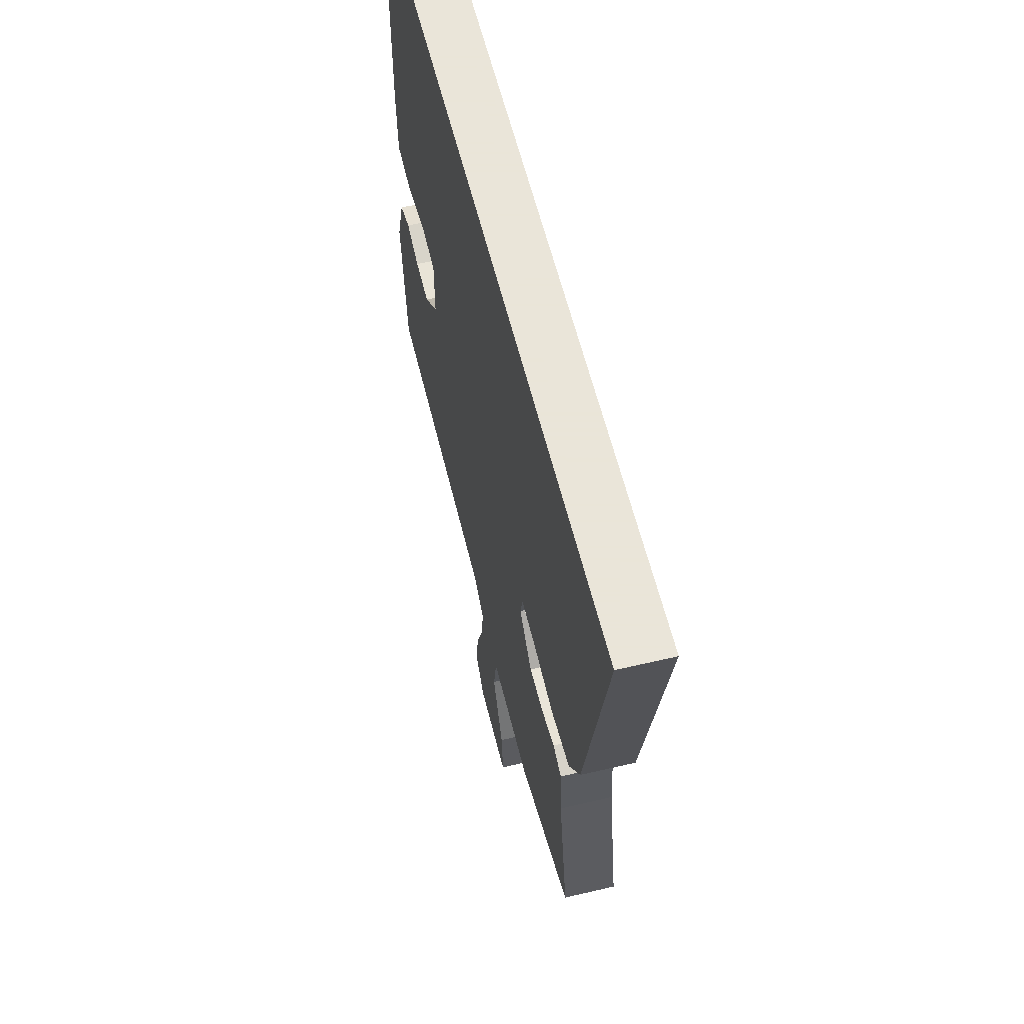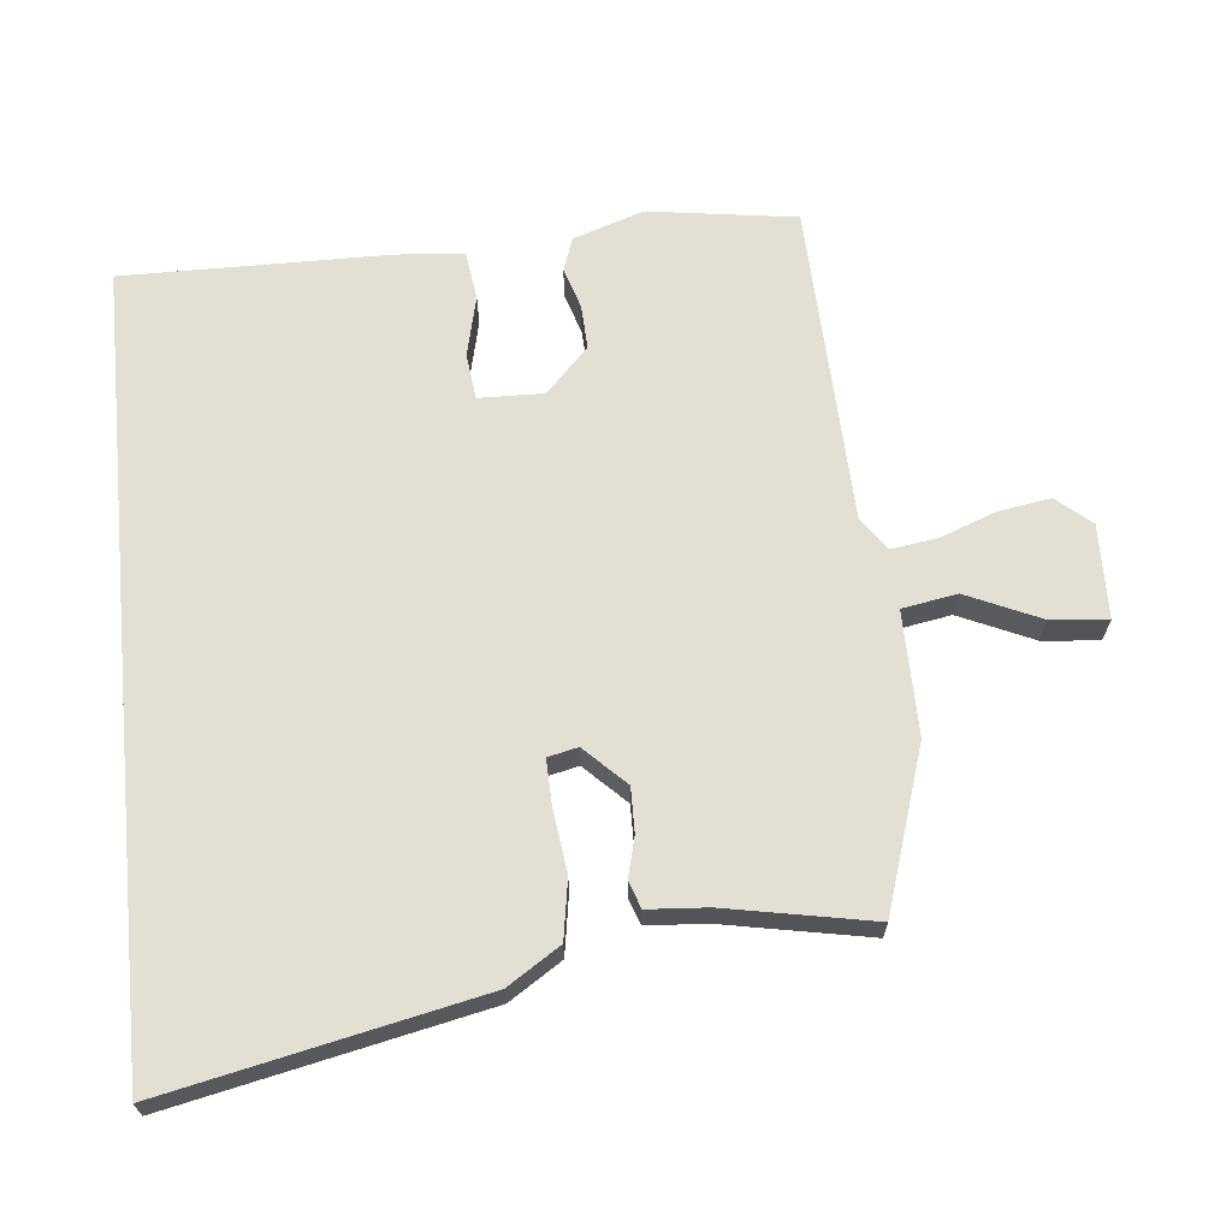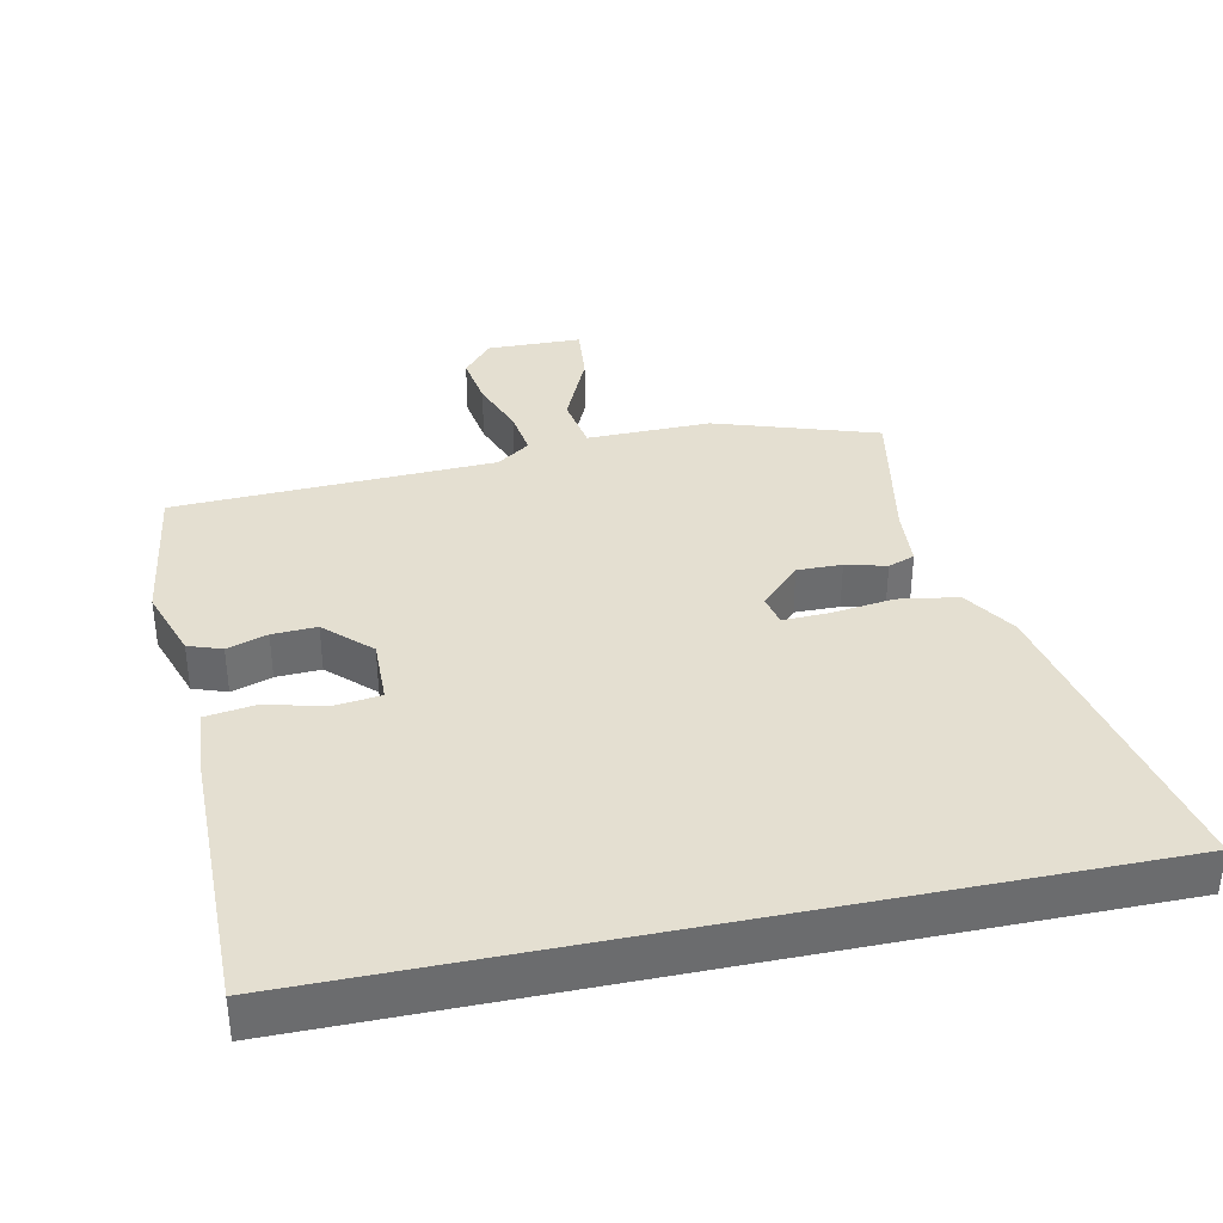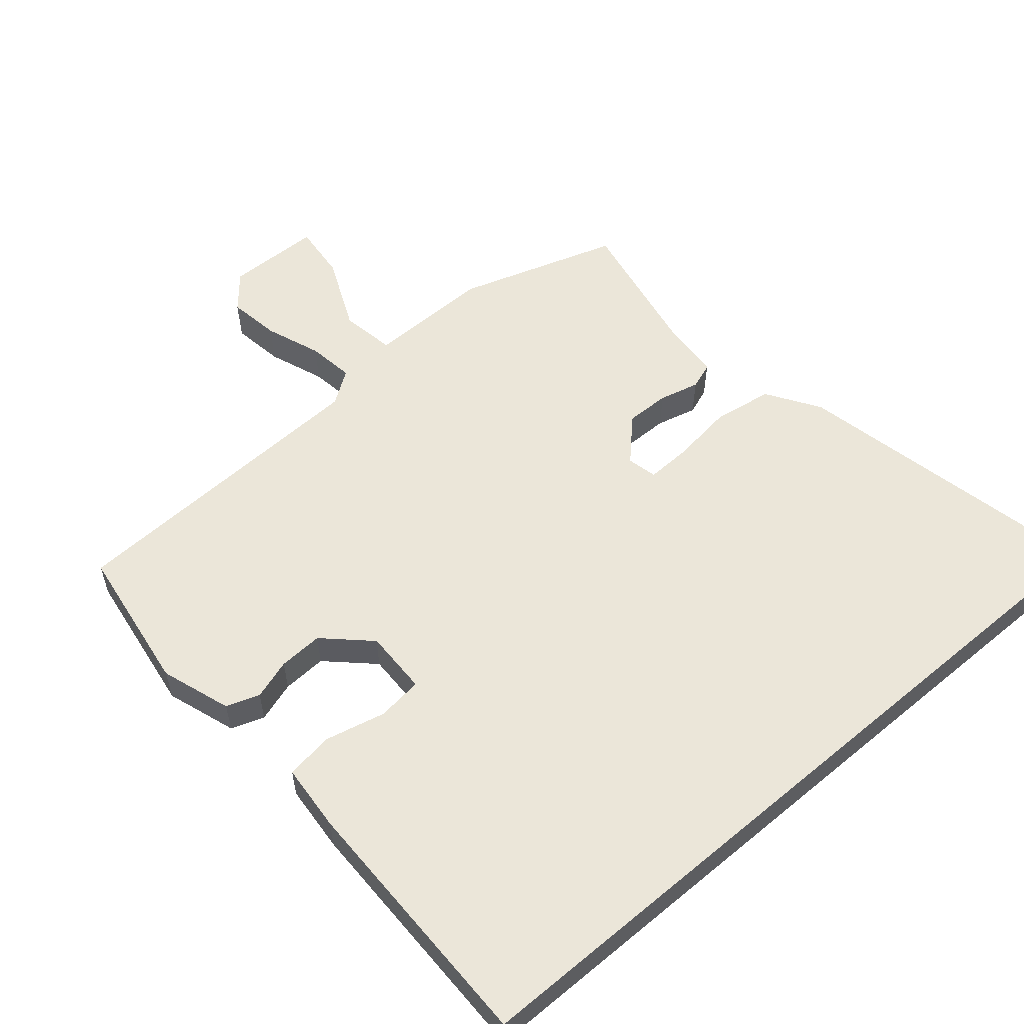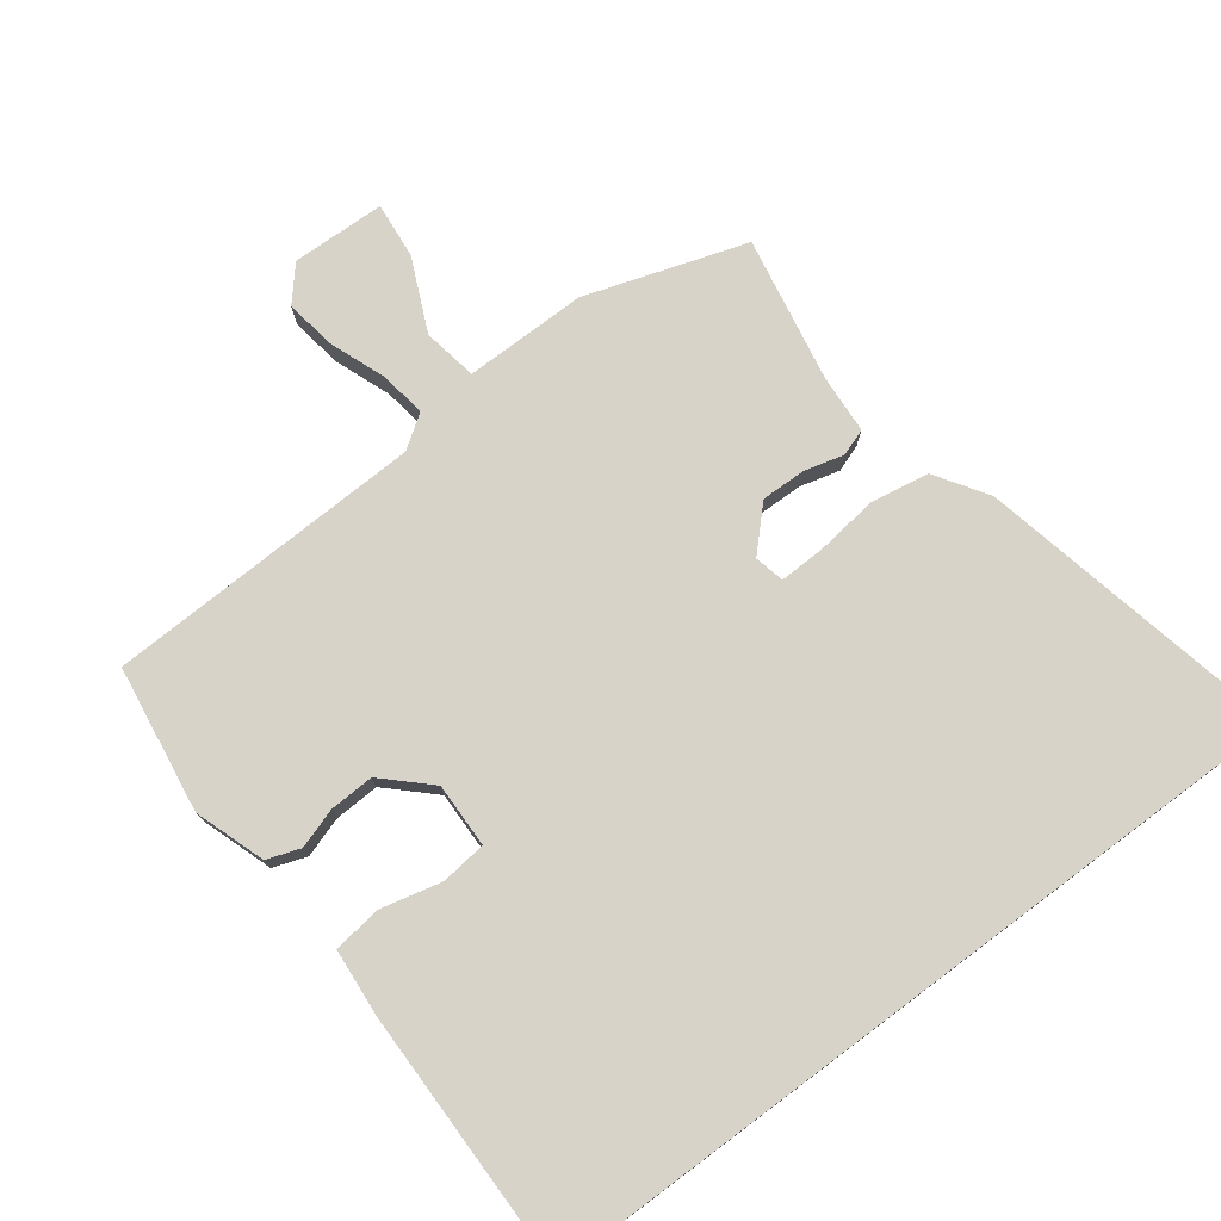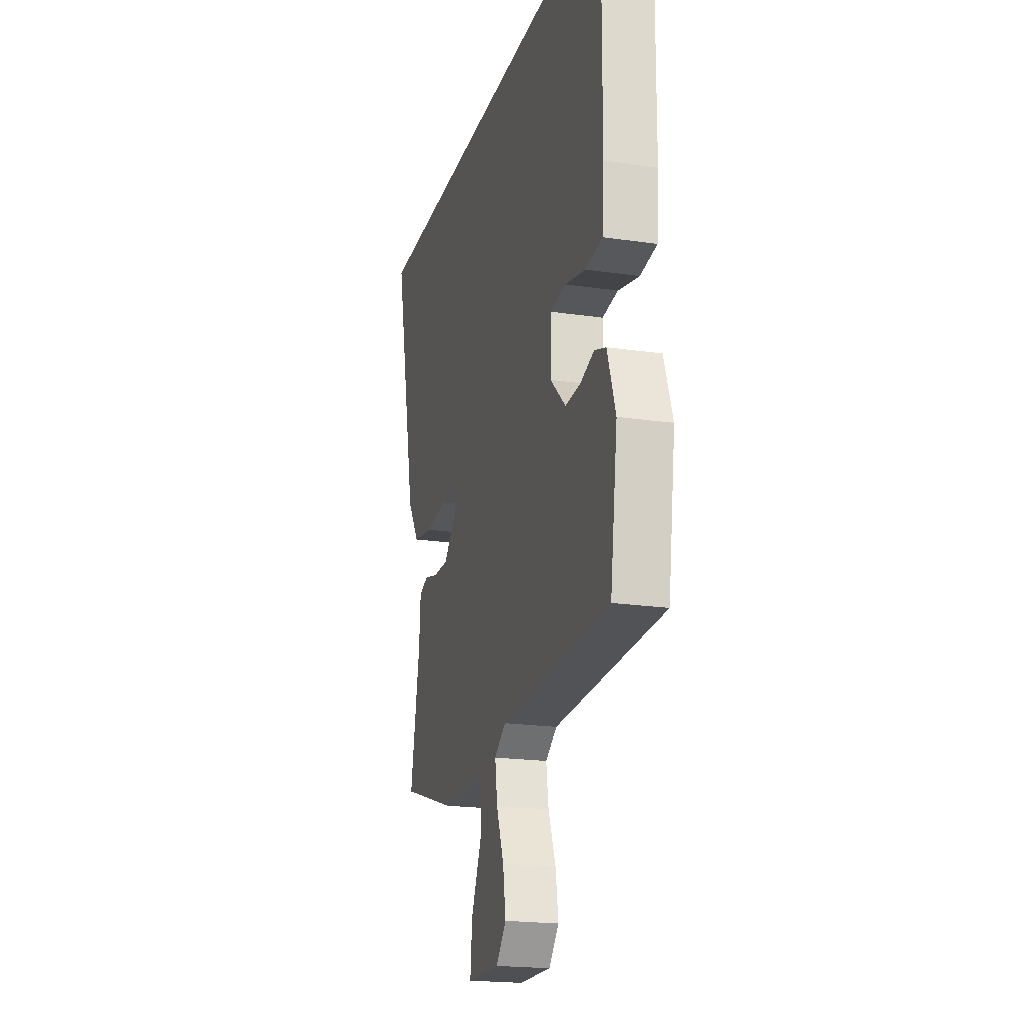
<metadata>
{"format":"obj","ext":"obj","renderer":"f3d","projection":"perspective","resolution":1024,"background":"white","views":[{"elev":58.6,"azim":76.3,"up":"+Z"},{"elev":66.6,"azim":84.4,"up":"+Y"},{"elev":36.8,"azim":-11.8,"up":"+Y"},{"elev":56.5,"azim":-40.4,"up":"+Y"},{"elev":75.8,"azim":-36.7,"up":"+Y"},{"elev":-20.2,"azim":-105.1,"up":"+Z"}]}
</metadata>
<code>
v -0.513 0.07 -0.454
v -0.544 0.07 -0.238
v -0.509 0.07 -0.135
v -0.46 0.07 -0.118
v -0.401 0.07 -0.137
v -0.336 0.07 -0.14
v -0.271 0.07 -0.078
v -0.273 0.07 0.017
v -0.34 0.07 0.025
v -0.429 0.07 0.004
v -0.5 0.07 0.014
v -0.508 0.07 0.114
v -0.511 0.07 0.5
v 0.642 0.07 0.5
v 0.545 0.07 0.045
v 0.495 0.07 -0.032
v 0.408 0.07 -0.046
v 0.316 0.07 -0.034
v 0.25 0.07 -0.032
v 0.24 0.07 -0.076
v 0.298 0.07 -0.135
v 0.363 0.07 -0.134
v 0.422 0.07 -0.119
v 0.461 0.07 -0.133
v 0.467 0.07 -0.22
v 0.507 0.07 -0.434
v 0.271 0.07 -0.51
v 0.09 0.07 -0.508
v 0.076 0.07 -0.588
v 0.124 0.07 -0.696
v 0.132 0.07 -0.779
v -0.006 0.07 -0.782
v -0.049 0.07 -0.732
v -0.037 0.07 -0.656
v -0.006 0.07 -0.574
v 0.004 0.07 -0.506
v -0.045 0.07 -0.472
v -0.513 0 -0.454
v -0.544 0 -0.238
v -0.509 0 -0.135
v -0.46 0 -0.118
v -0.401 0 -0.137
v -0.336 0 -0.14
v -0.271 0 -0.078
v -0.273 0 0.017
v -0.34 0 0.025
v -0.429 0 0.004
v -0.5 0 0.014
v -0.508 0 0.114
v -0.511 0 0.5
v 0.642 0 0.5
v 0.545 0 0.045
v 0.495 0 -0.032
v 0.408 0 -0.046
v 0.316 0 -0.034
v 0.25 0 -0.032
v 0.24 0 -0.076
v 0.298 0 -0.135
v 0.363 0 -0.134
v 0.422 0 -0.119
v 0.461 0 -0.133
v 0.467 0 -0.22
v 0.507 0 -0.434
v 0.271 0 -0.51
v 0.09 0 -0.508
v 0.076 0 -0.588
v 0.124 0 -0.696
v 0.132 0 -0.779
v -0.006 0 -0.782
v -0.049 0 -0.732
v -0.037 0 -0.656
v -0.006 0 -0.574
v 0.004 0 -0.506
v -0.045 0 -0.472
f 32 33 34 35
f 32 35 36
f 29 30 31 32
f 28 29 32 36
f 25 26 27 28
f 25 28 36 37
f 22 23 24 25
f 21 22 25 37
f 15 16 17 18
f 15 18 19
f 14 15 19
f 13 14 19
f 12 13 19 20
f 9 10 11 12
f 8 9 12
f 2 3 4 5
f 2 5 6
f 1 2 6
f 37 1 6 7
f 8 12 20 21
f 7 8 21 37
f 72 71 70 69
f 73 72 69
f 69 68 67 66
f 73 69 66 65
f 65 64 63 62
f 74 73 65 62
f 62 61 60 59
f 74 62 59 58
f 55 54 53 52
f 56 55 52
f 56 52 51
f 56 51 50
f 57 56 50 49
f 49 48 47 46
f 49 46 45
f 42 41 40 39
f 43 42 39
f 43 39 38
f 44 43 38 74
f 58 57 49 45
f 74 58 45 44
f 1 38 39 2
f 2 39 40 3
f 3 40 41 4
f 4 41 42 5
f 5 42 43 6
f 6 43 44 7
f 7 44 45 8
f 8 45 46 9
f 9 46 47 10
f 10 47 48 11
f 11 48 49 12
f 12 49 50 13
f 13 50 51 14
f 14 51 52 15
f 15 52 53 16
f 16 53 54 17
f 17 54 55 18
f 18 55 56 19
f 19 56 57 20
f 20 57 58 21
f 21 58 59 22
f 22 59 60 23
f 23 60 61 24
f 24 61 62 25
f 25 62 63 26
f 26 63 64 27
f 27 64 65 28
f 28 65 66 29
f 29 66 67 30
f 30 67 68 31
f 31 68 69 32
f 32 69 70 33
f 33 70 71 34
f 34 71 72 35
f 35 72 73 36
f 36 73 74 37
f 37 74 38 1

</code>
